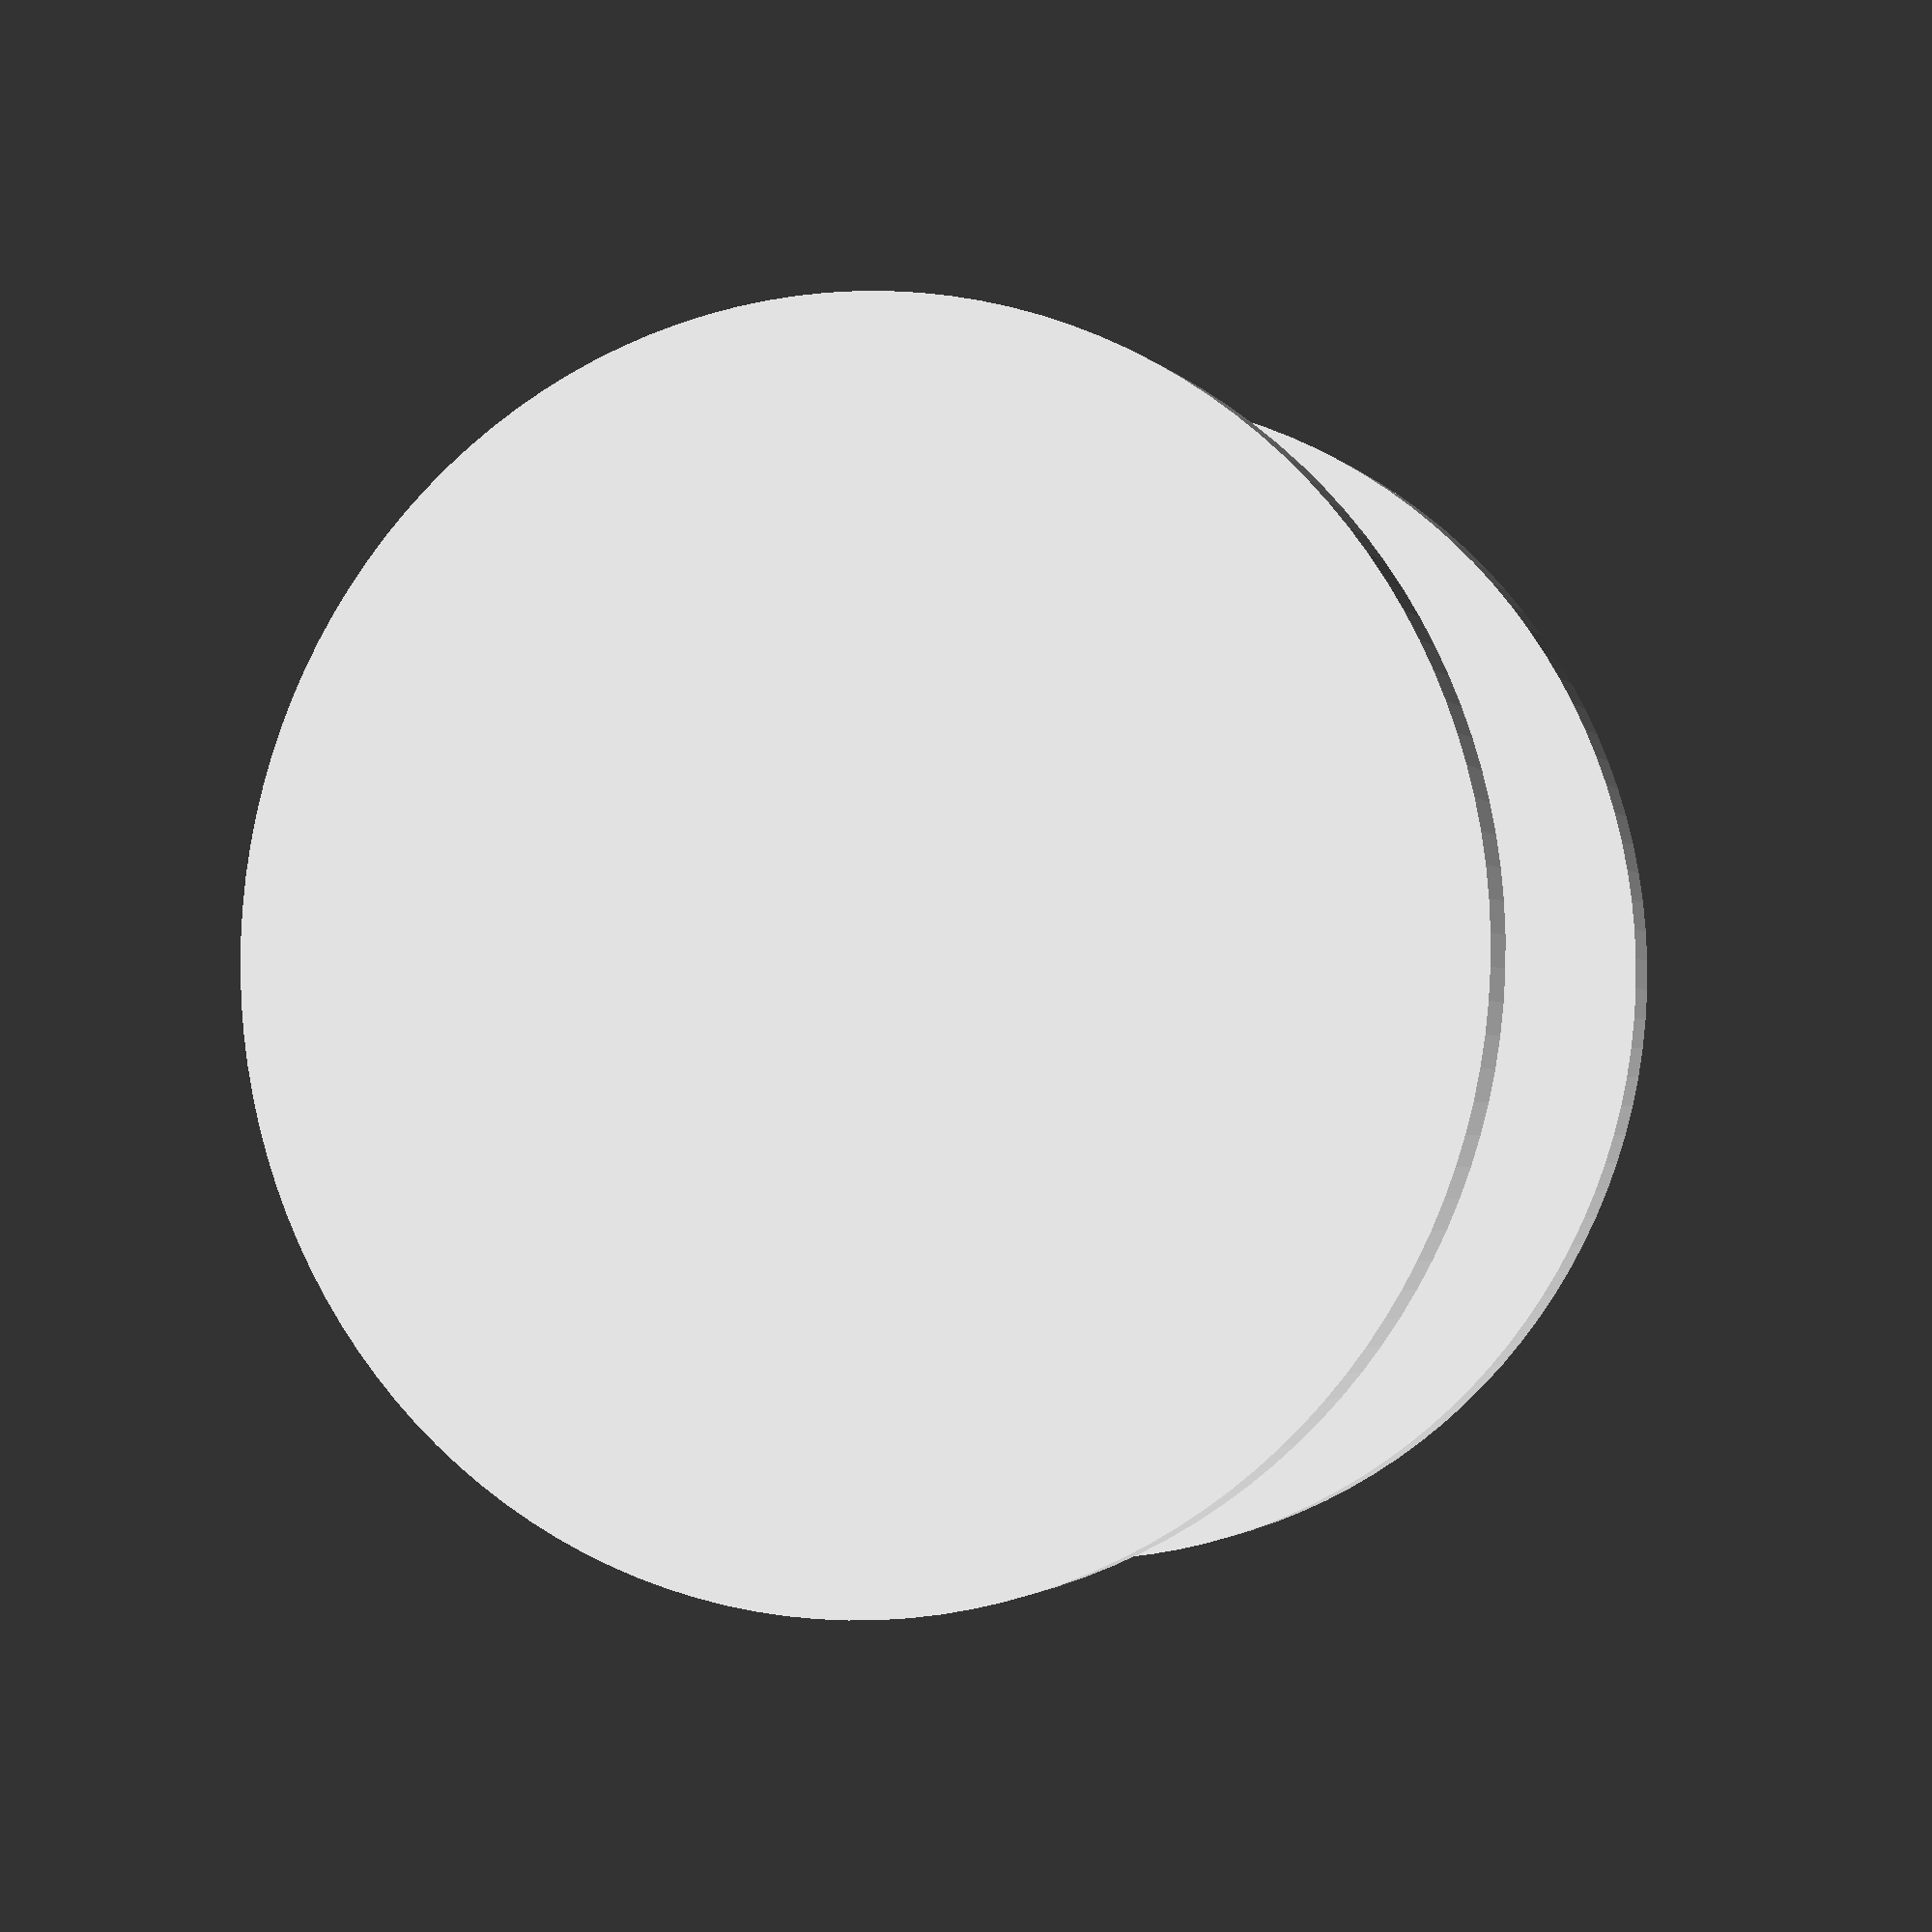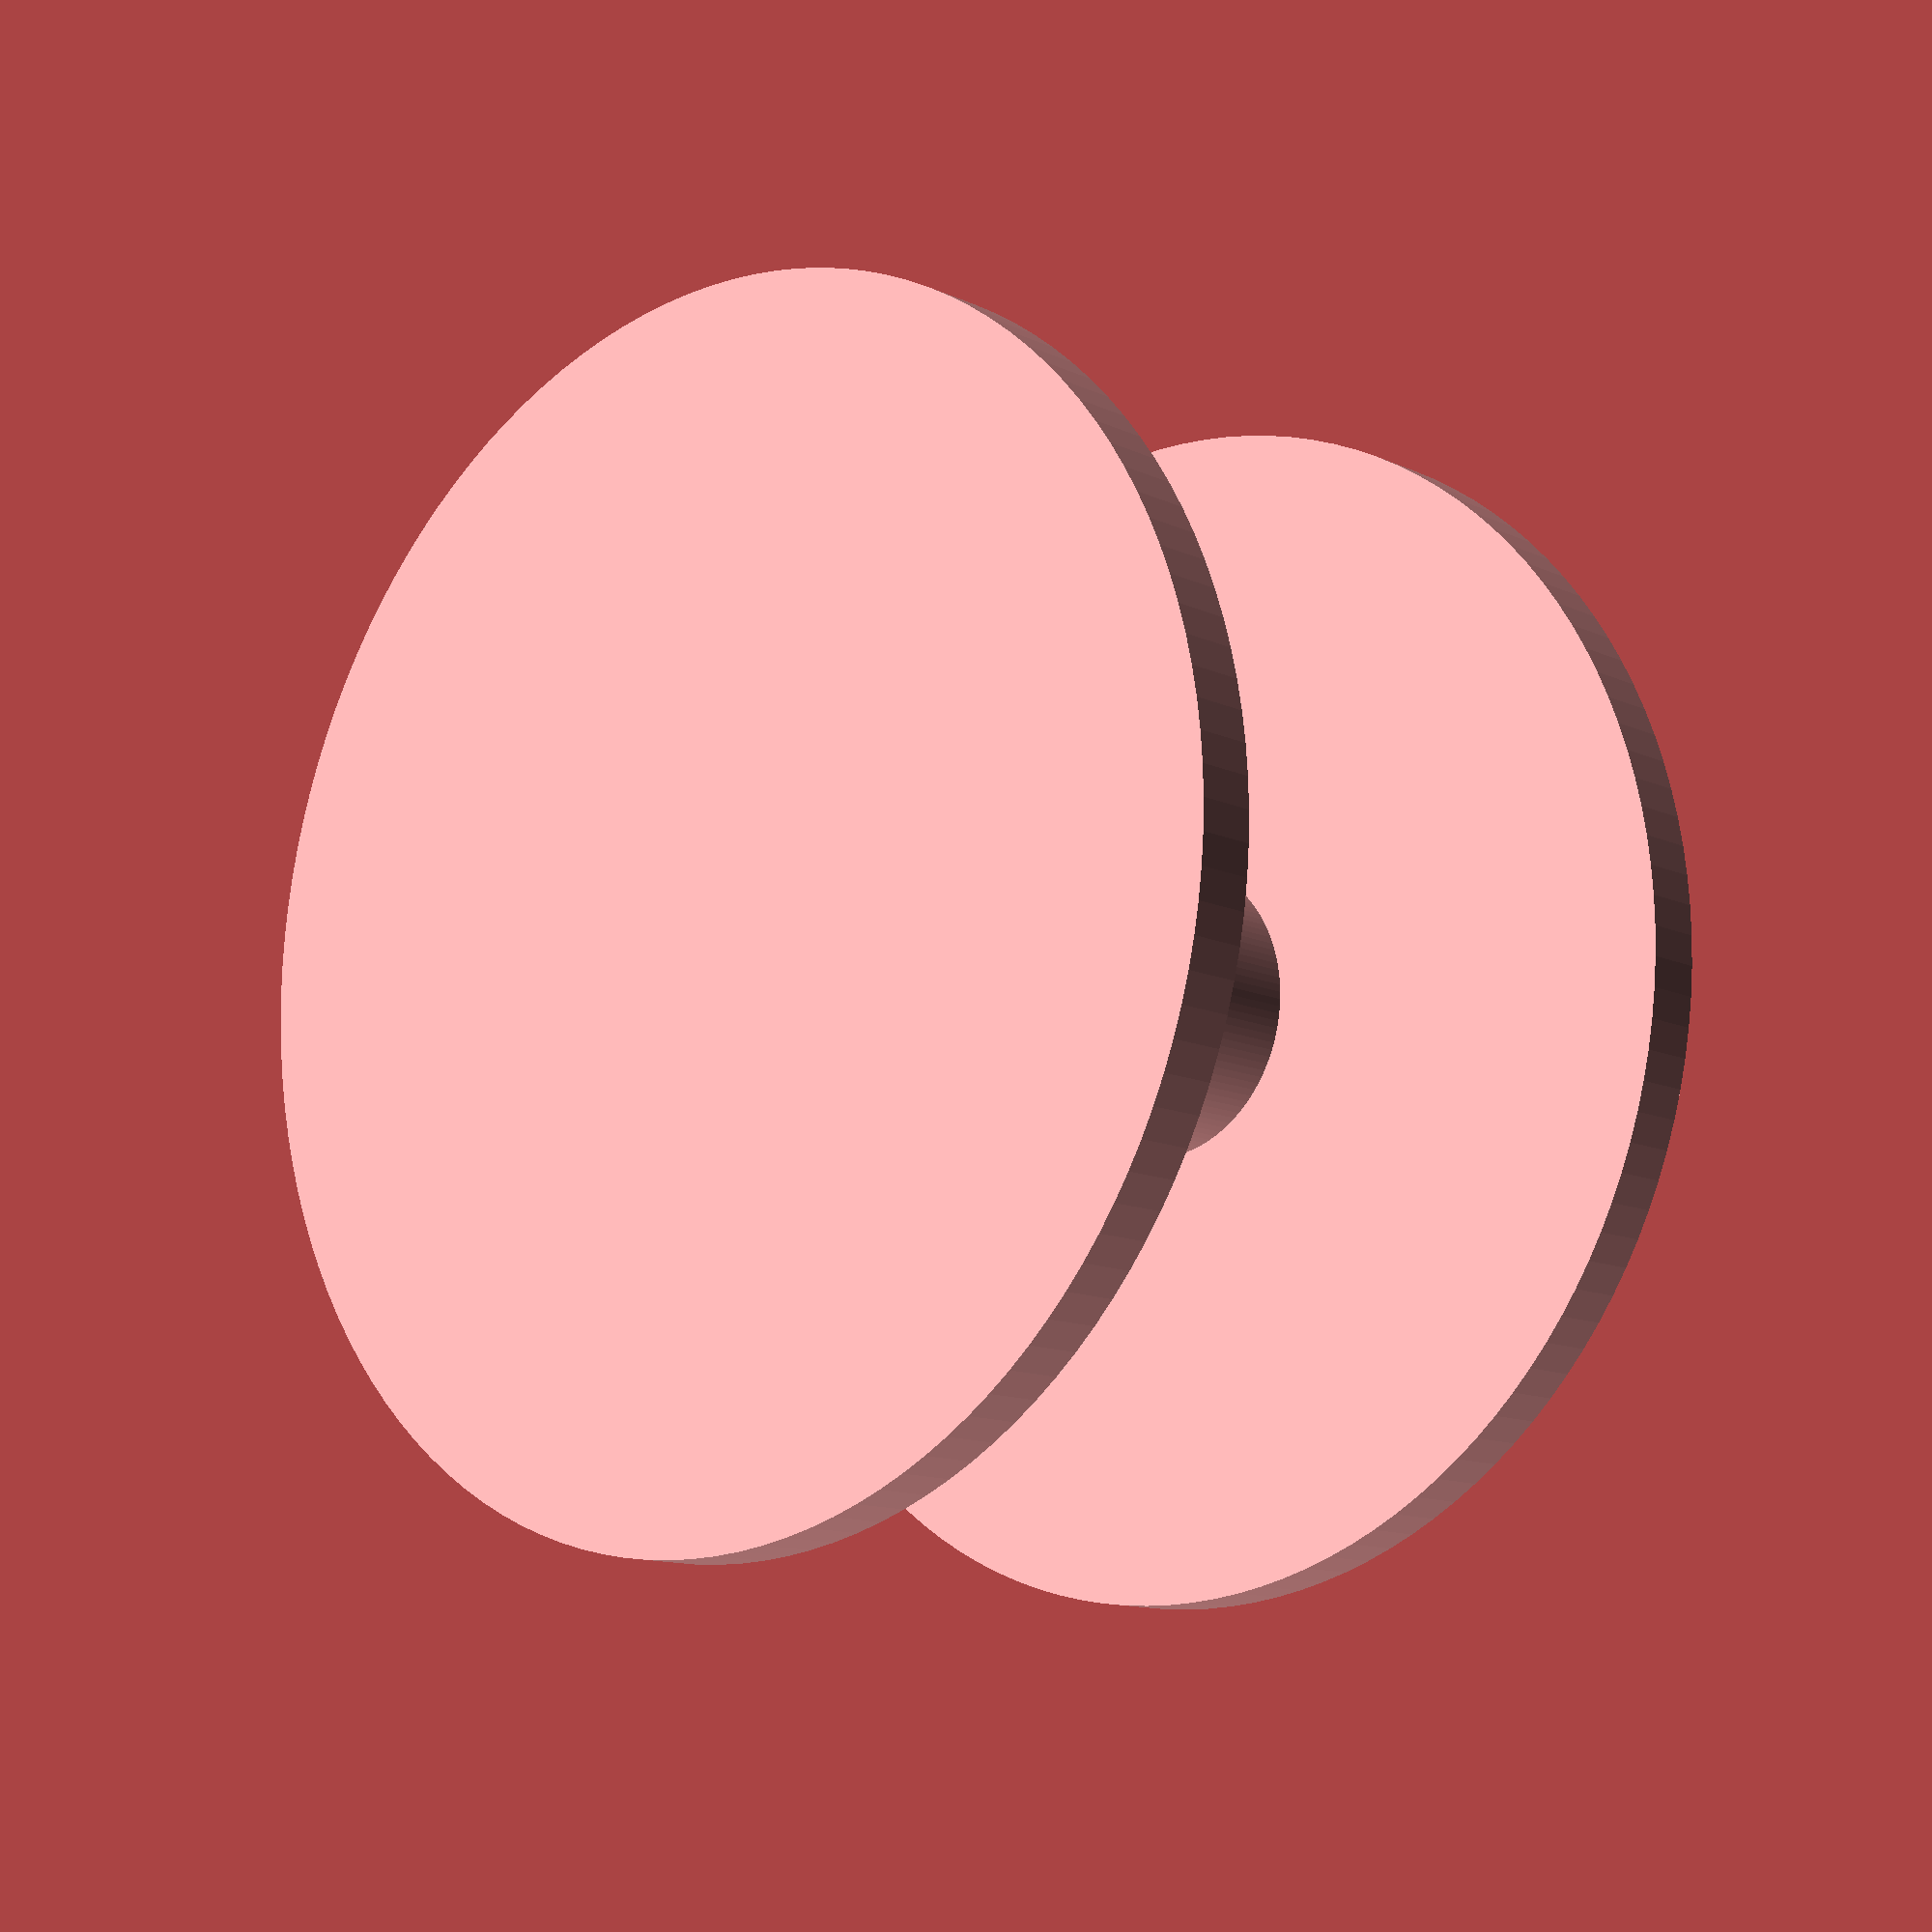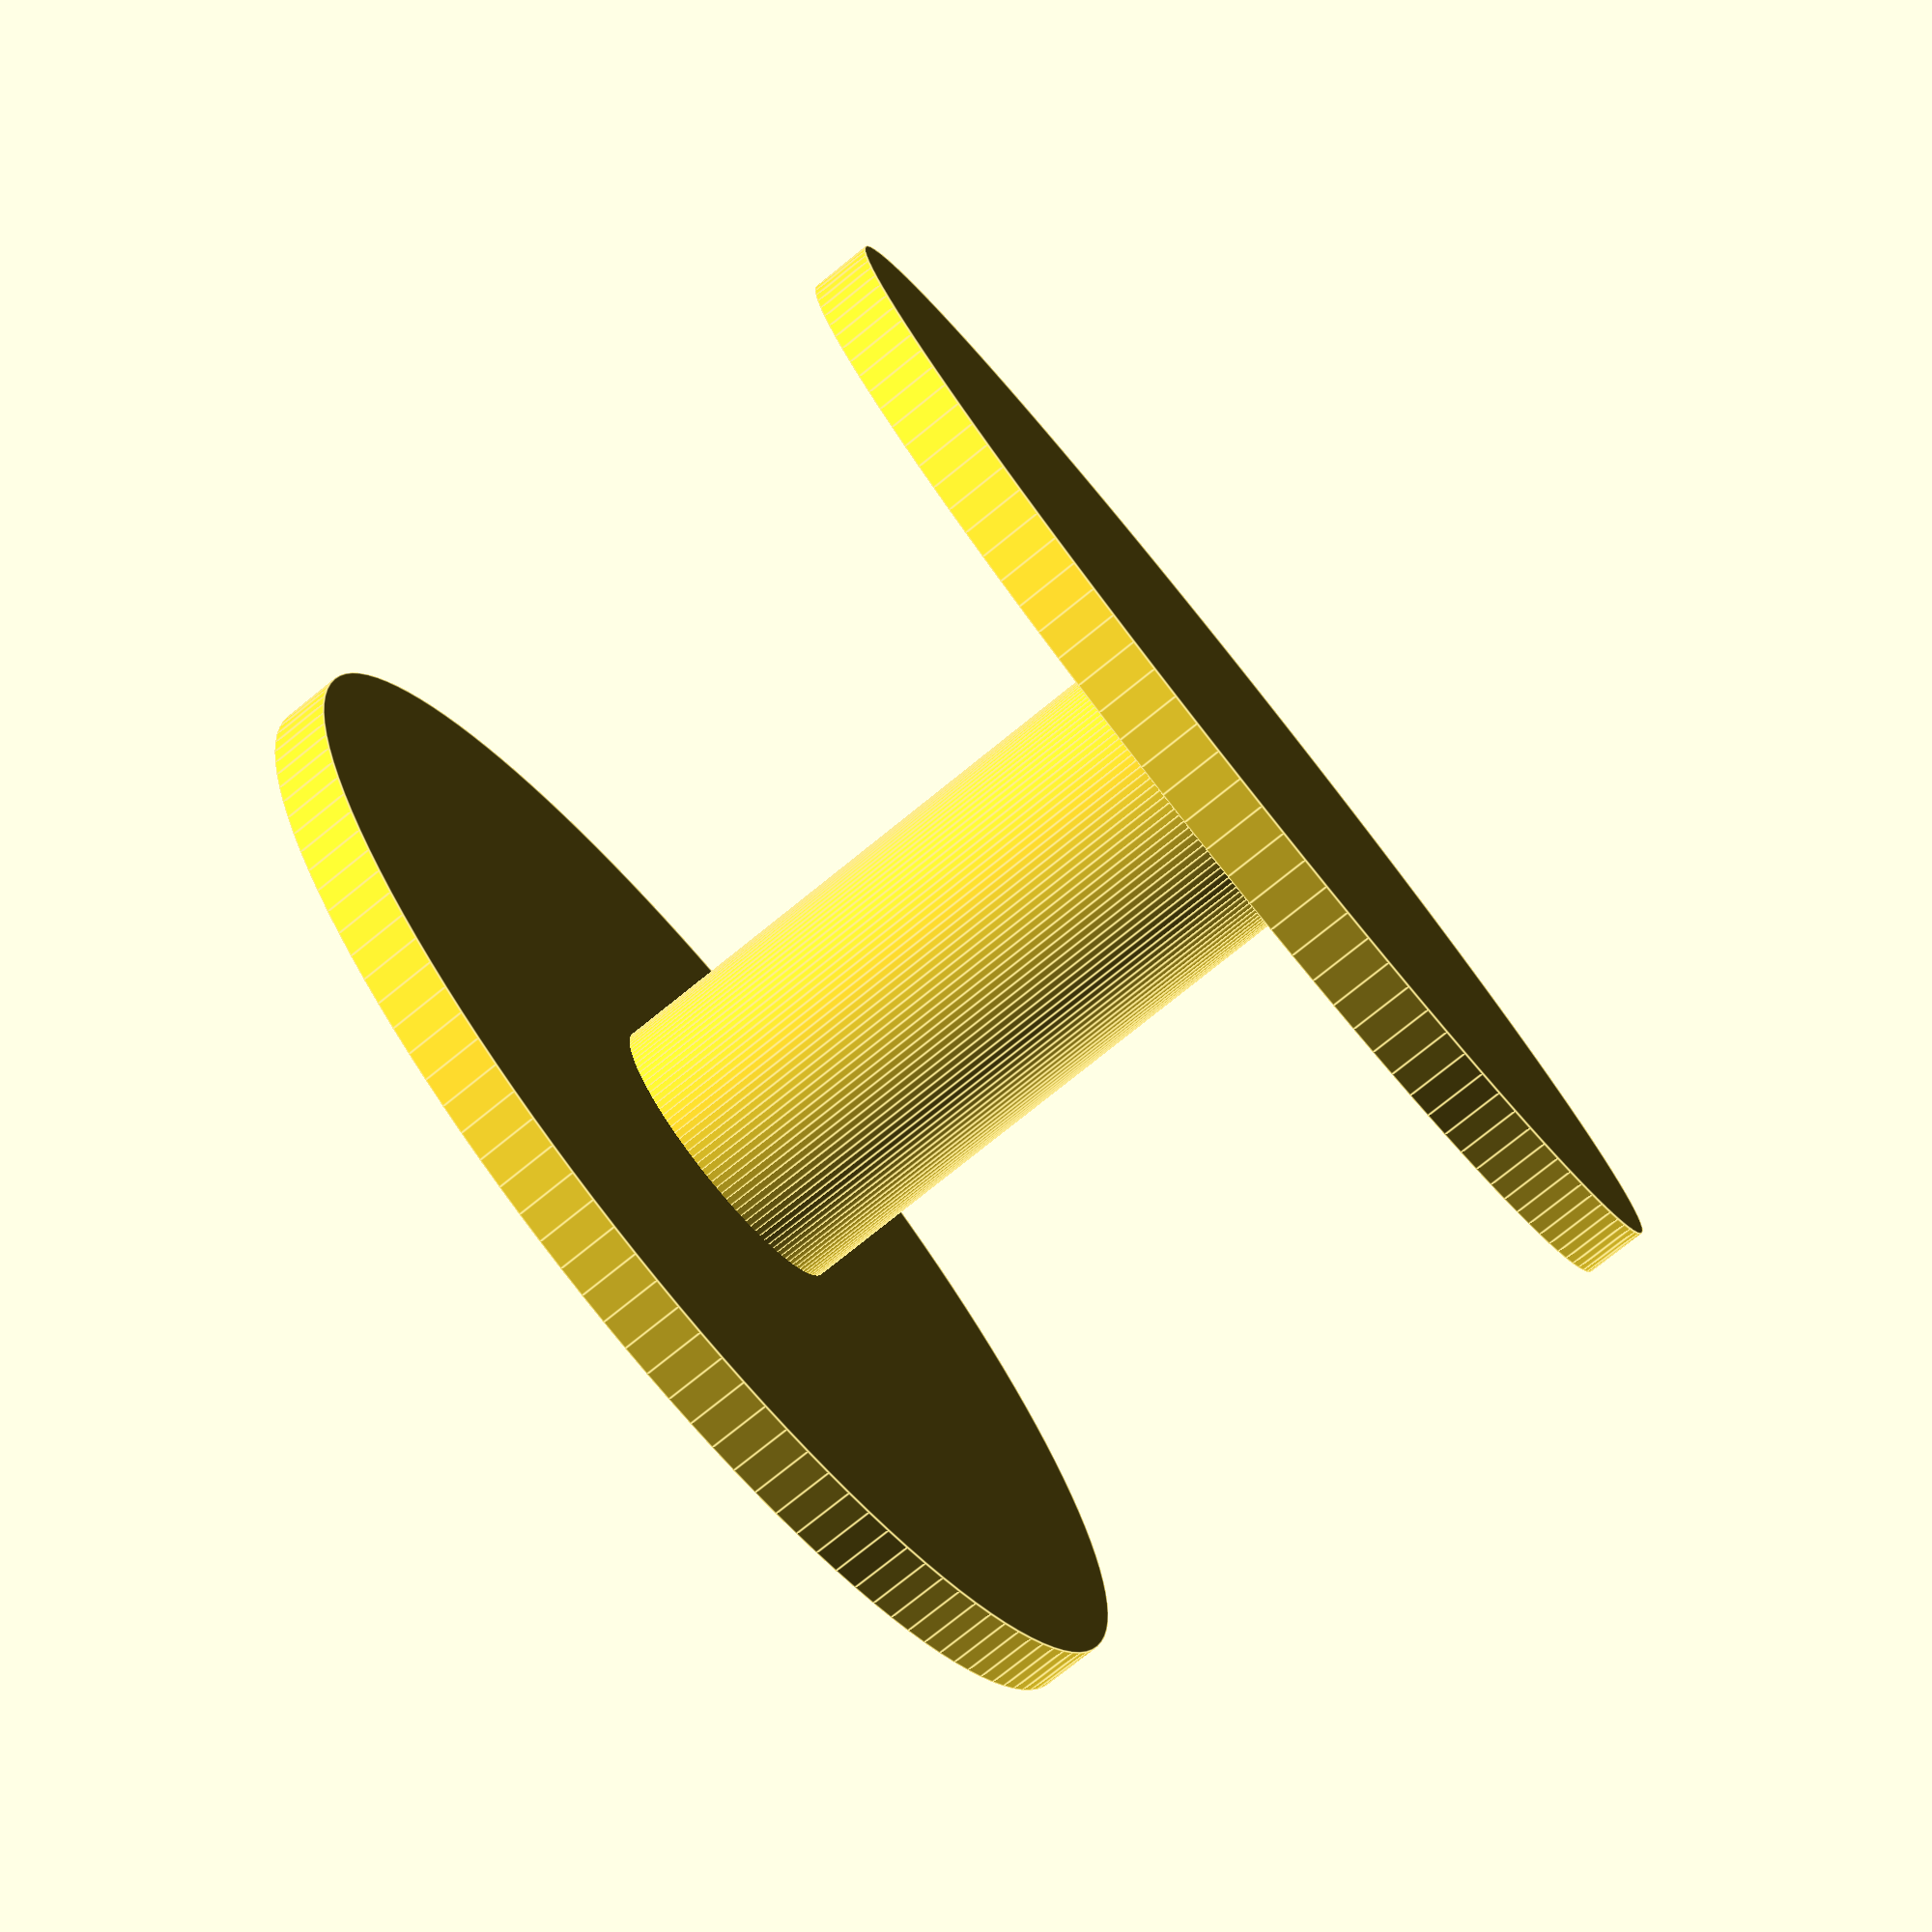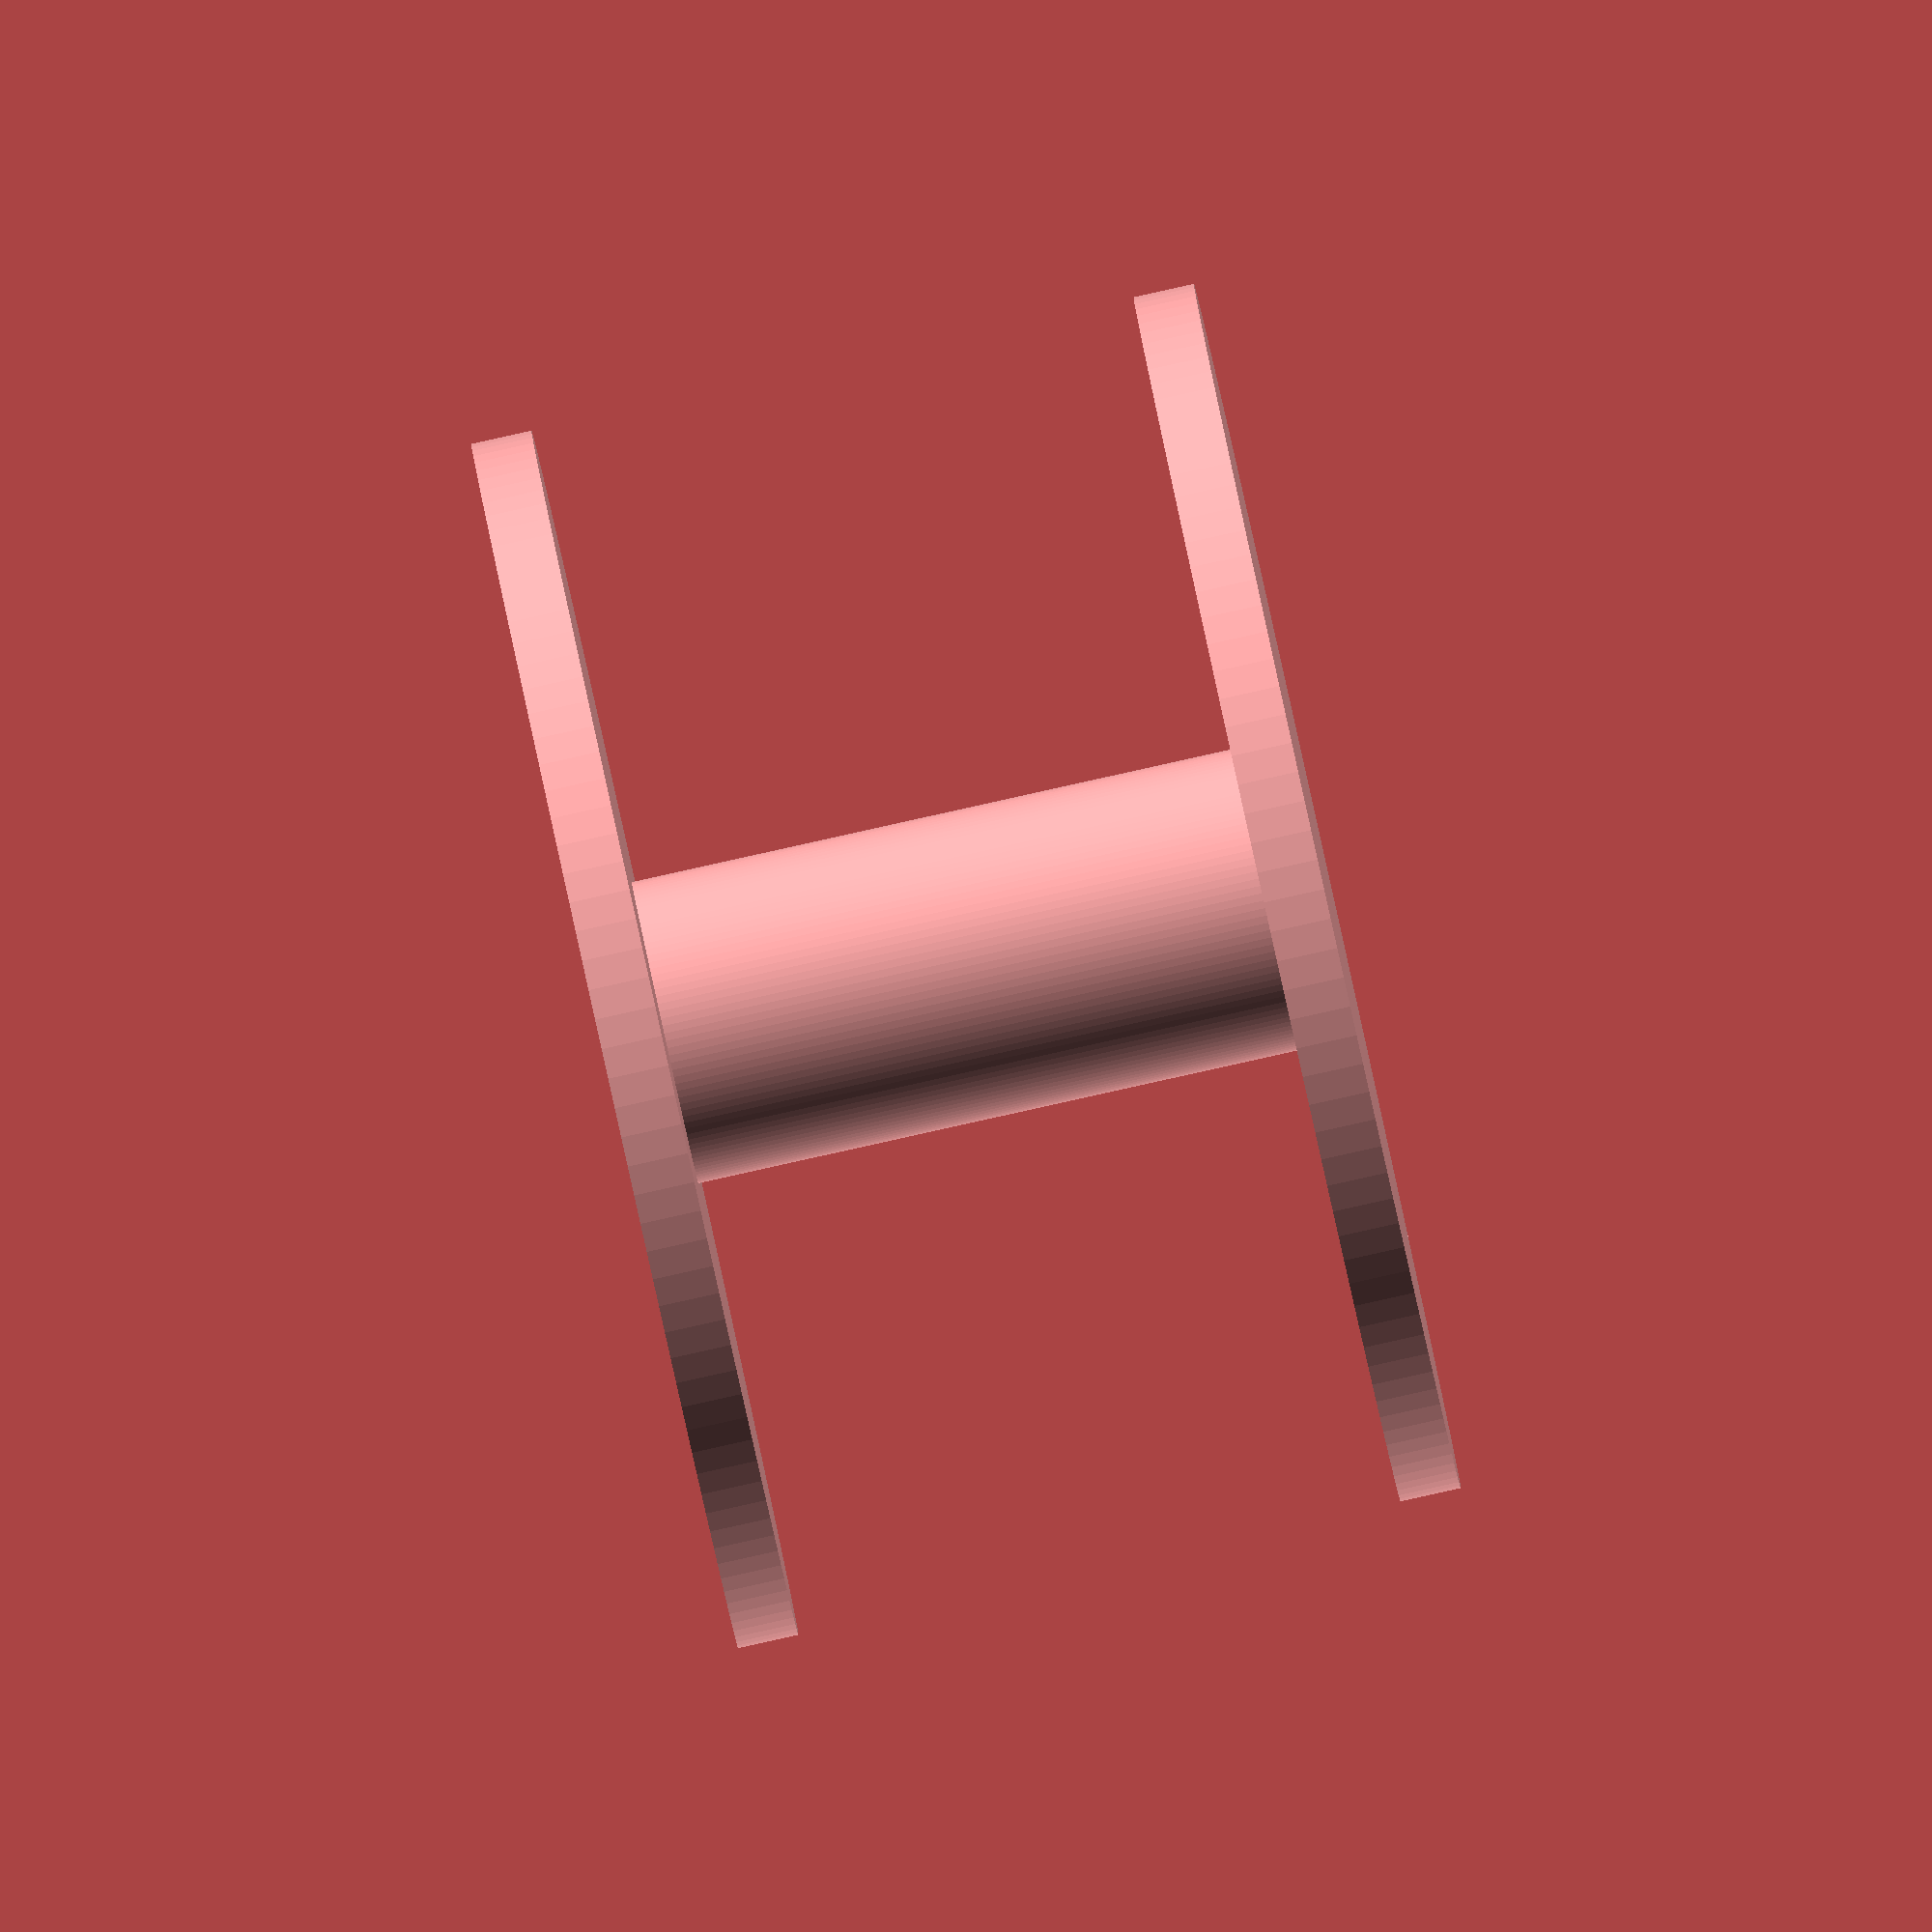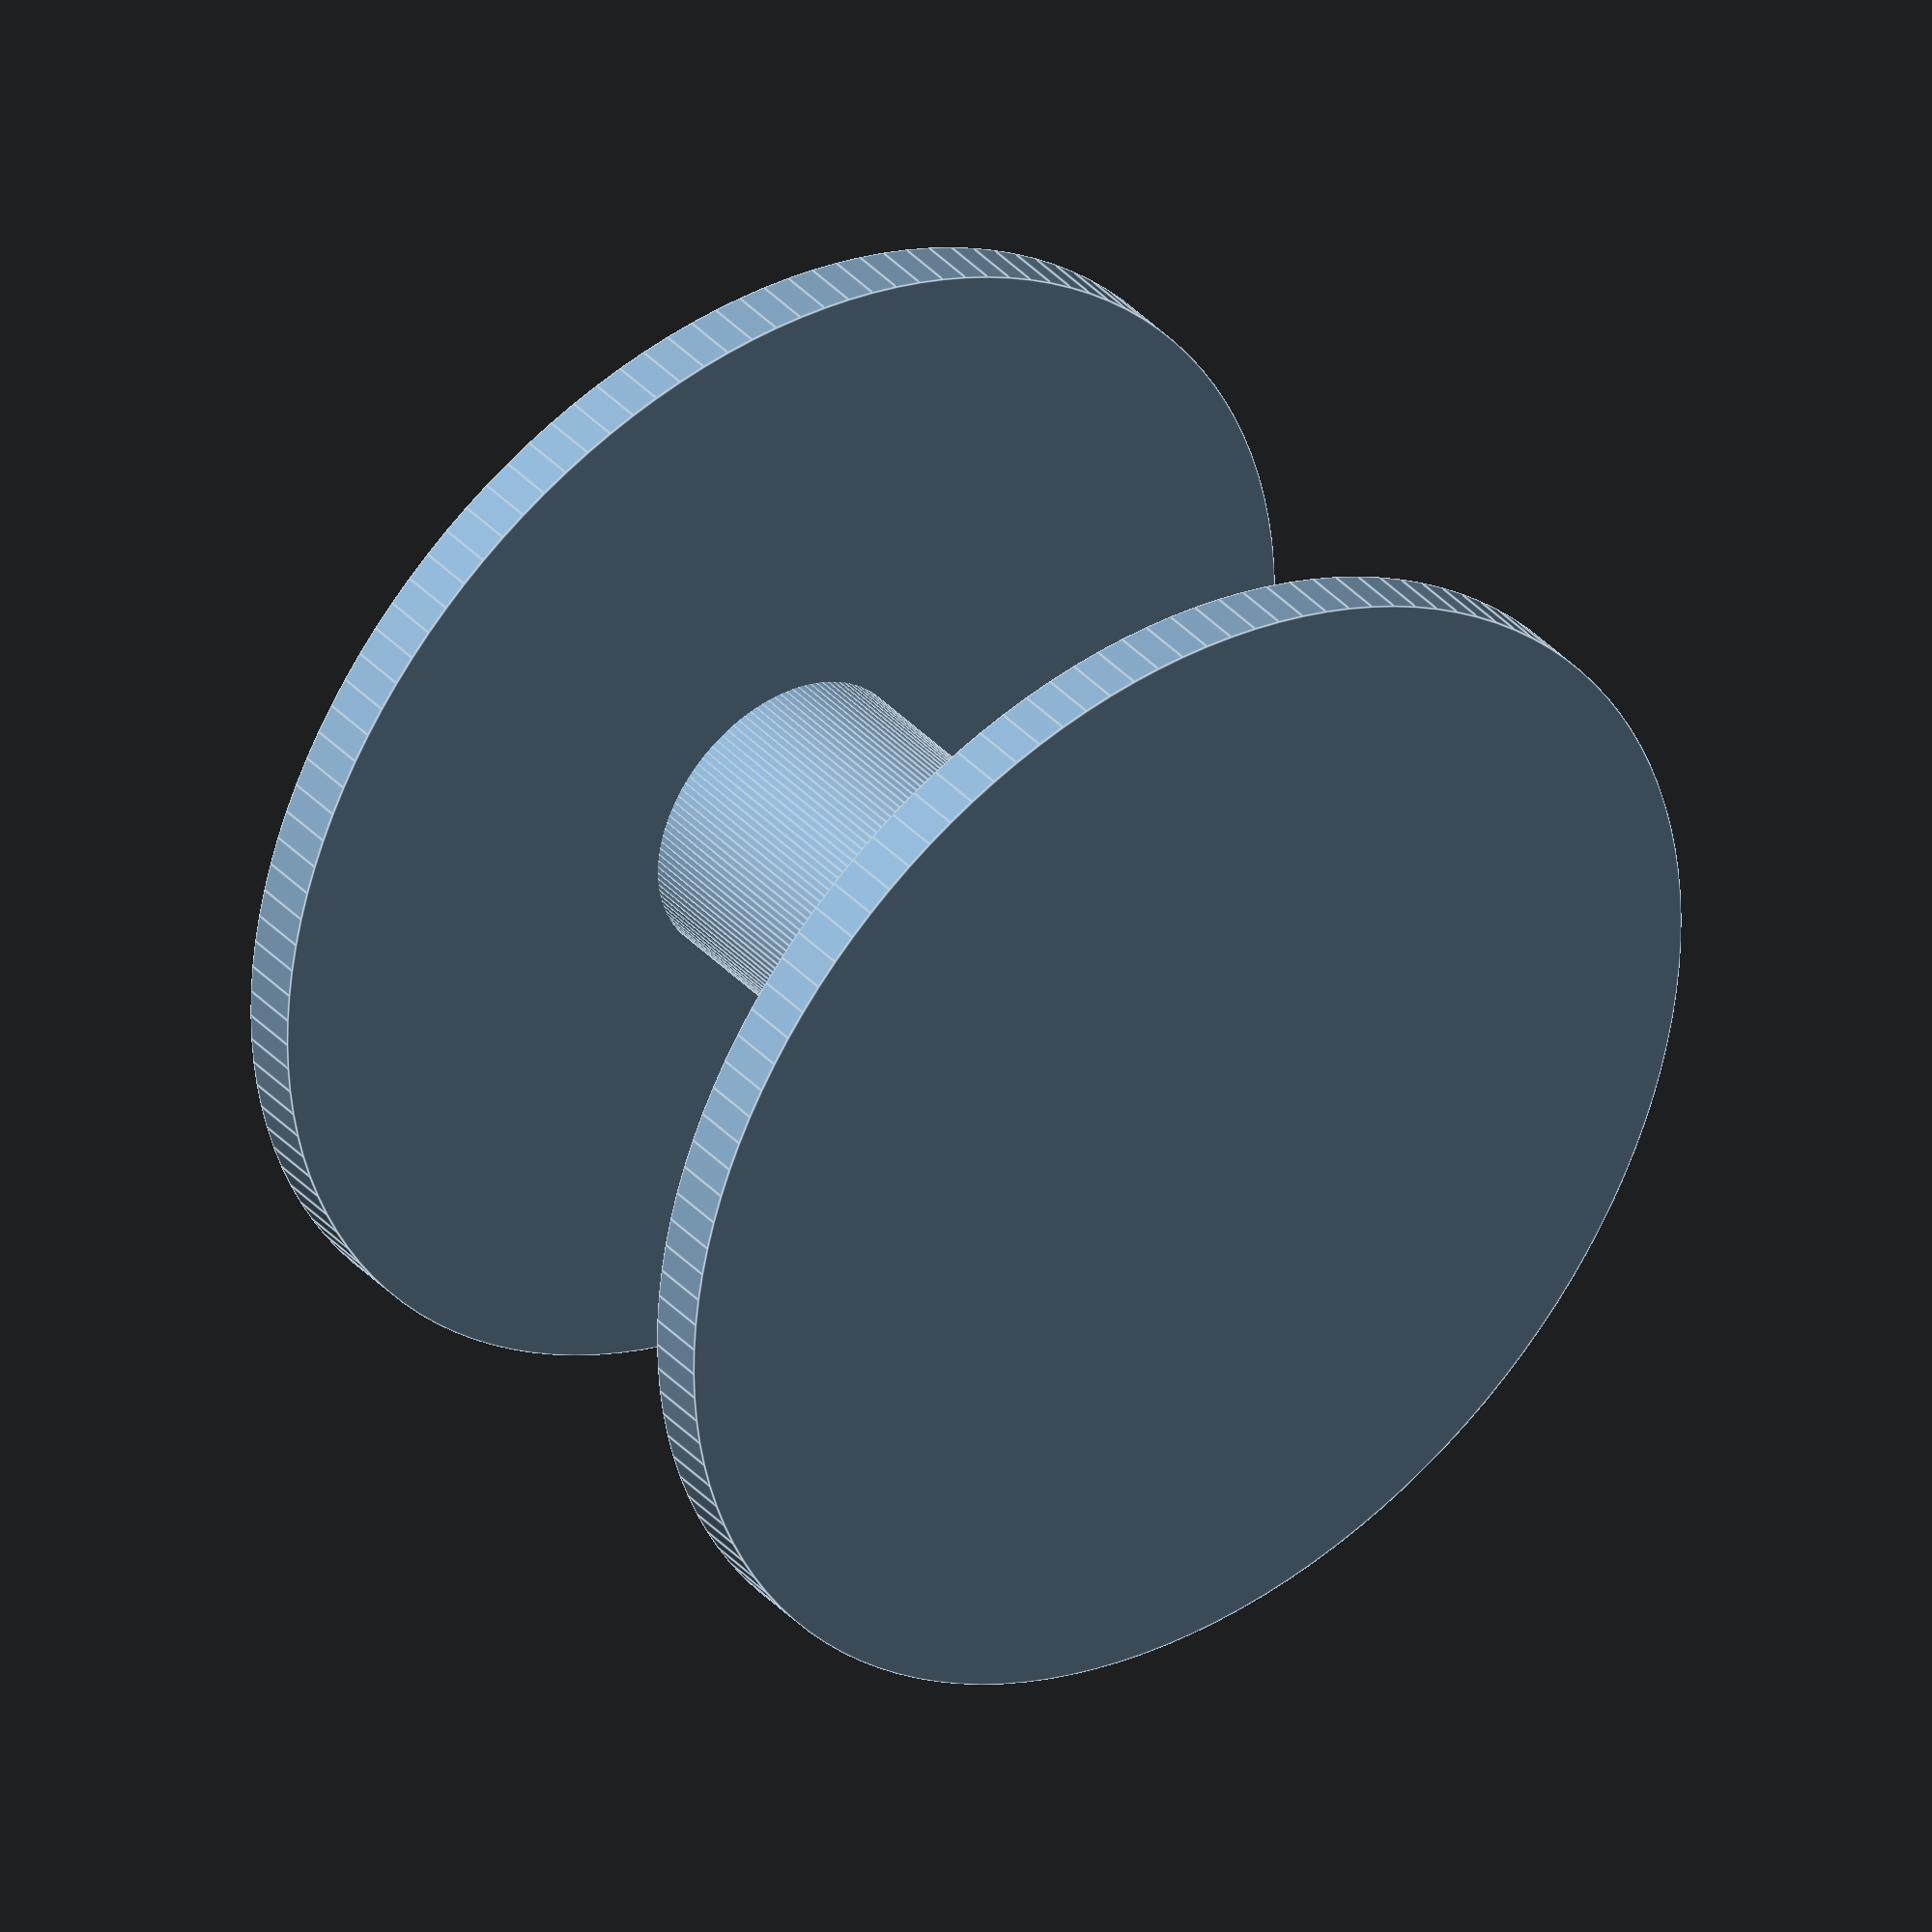
<openscad>
$fn = 128;
cylinder(d=100,h=5,center=true);
translate([0,0,27.5]) cylinder(d=25,h=52,center=true);
translate([0,0,55]) cylinder(d=100,h=5,center=true);
</openscad>
<views>
elev=182.0 azim=336.5 roll=161.3 proj=p view=wireframe
elev=12.3 azim=292.4 roll=222.5 proj=p view=wireframe
elev=78.0 azim=342.3 roll=308.8 proj=p view=edges
elev=268.4 azim=352.9 roll=257.5 proj=o view=solid
elev=322.7 azim=99.0 roll=143.2 proj=o view=edges
</views>
